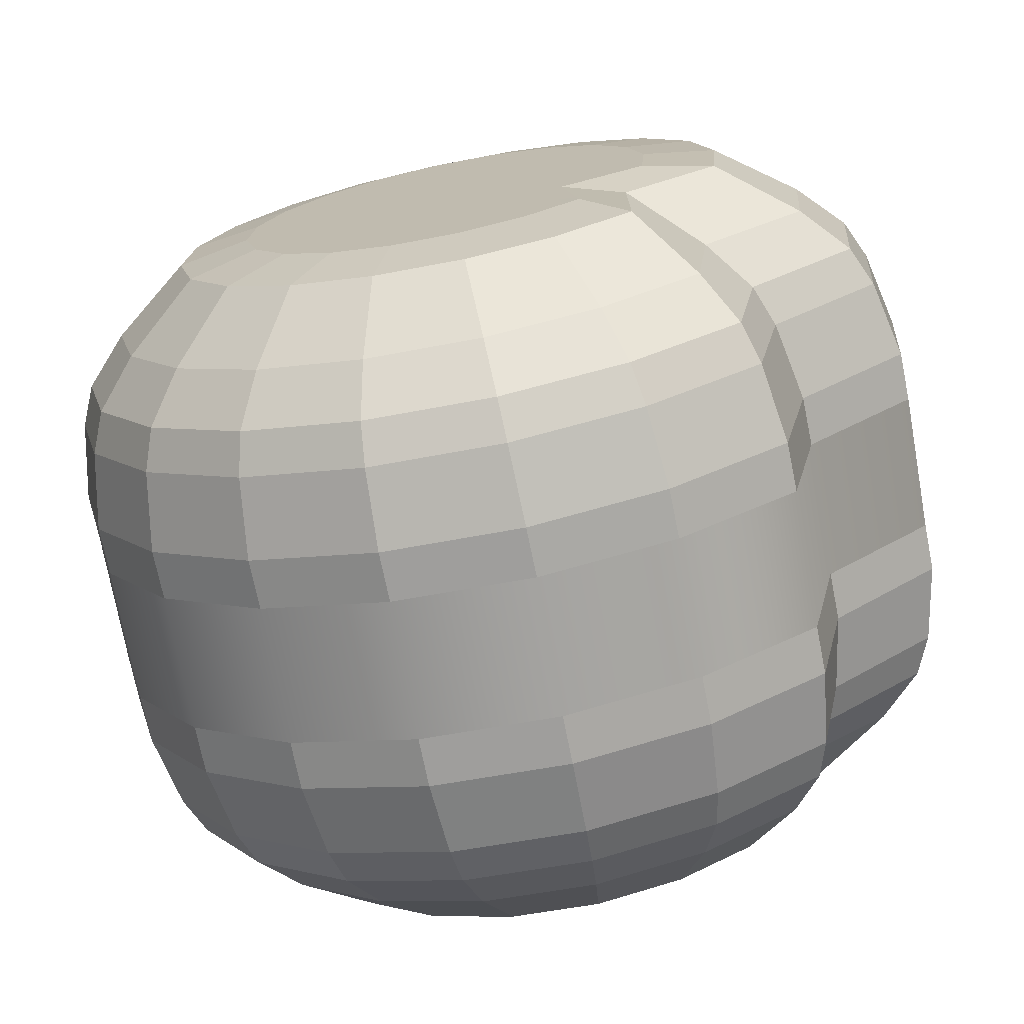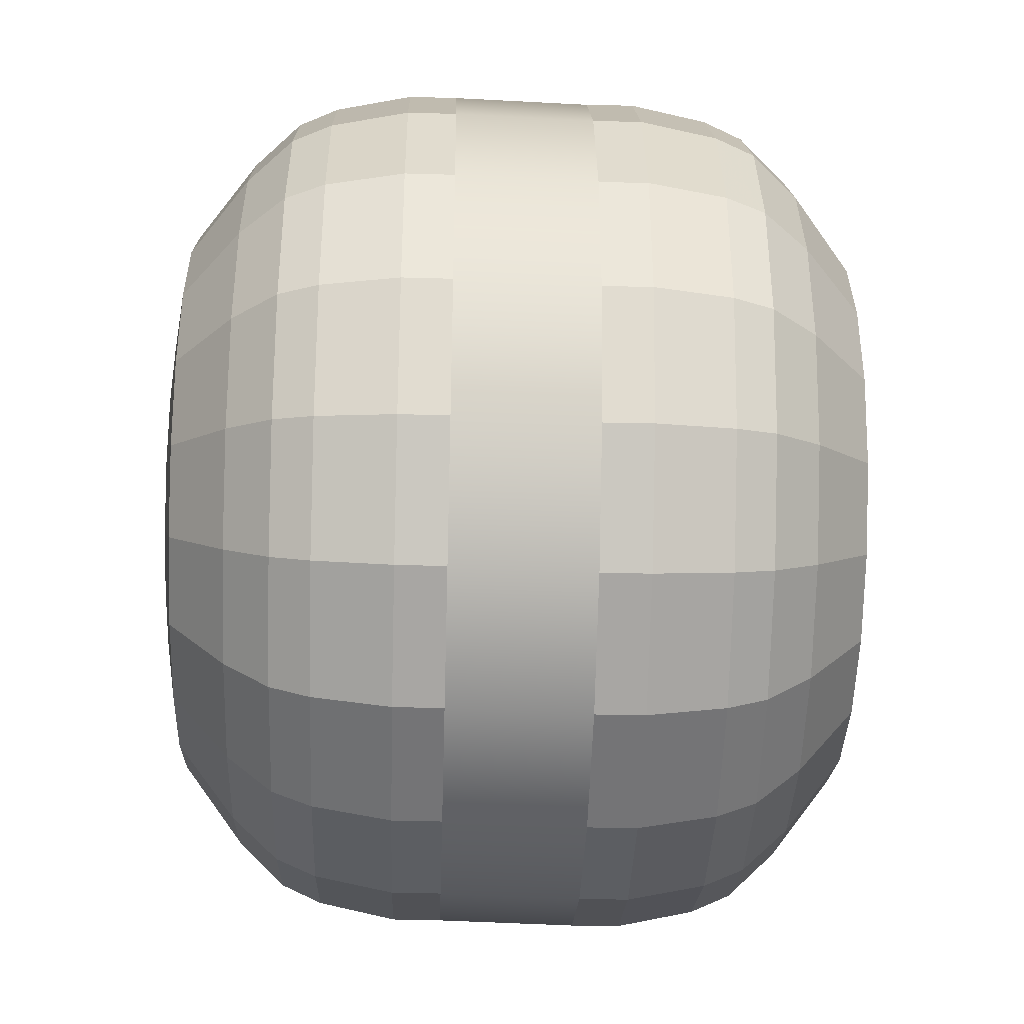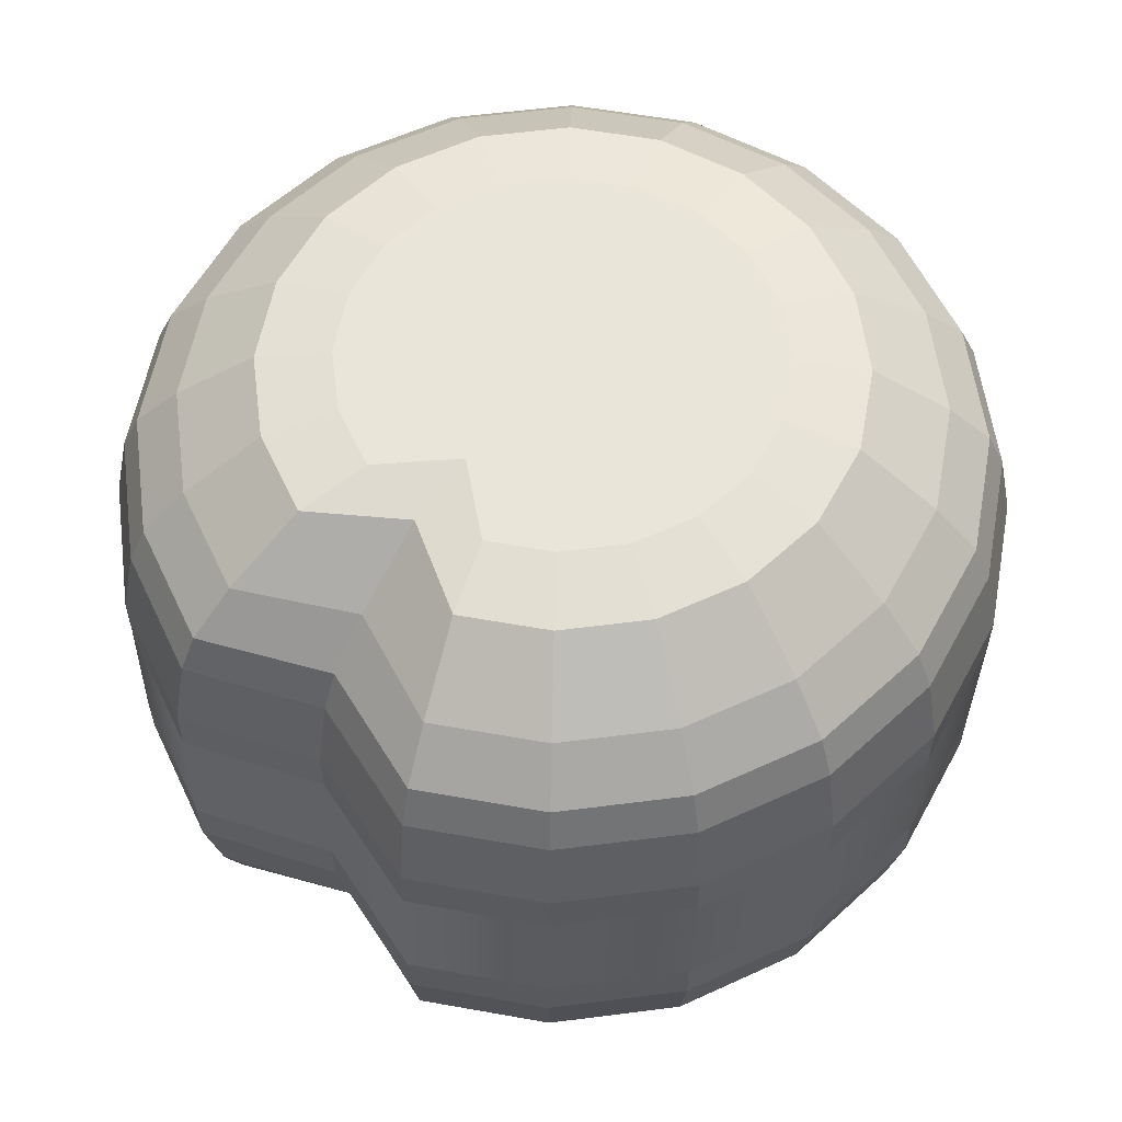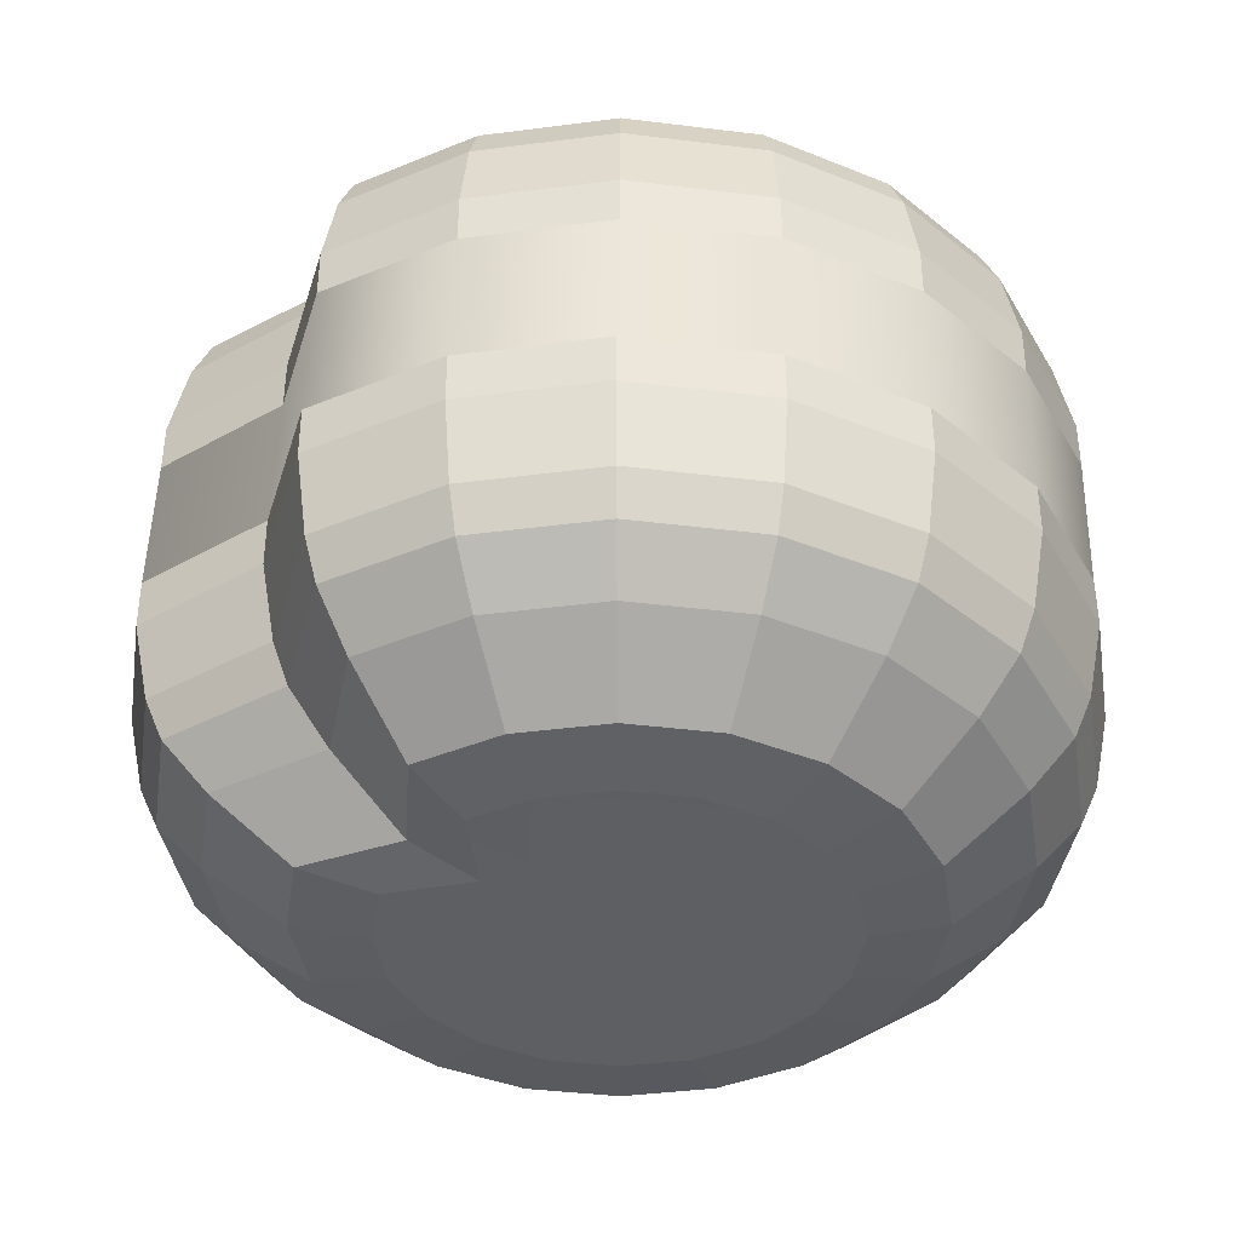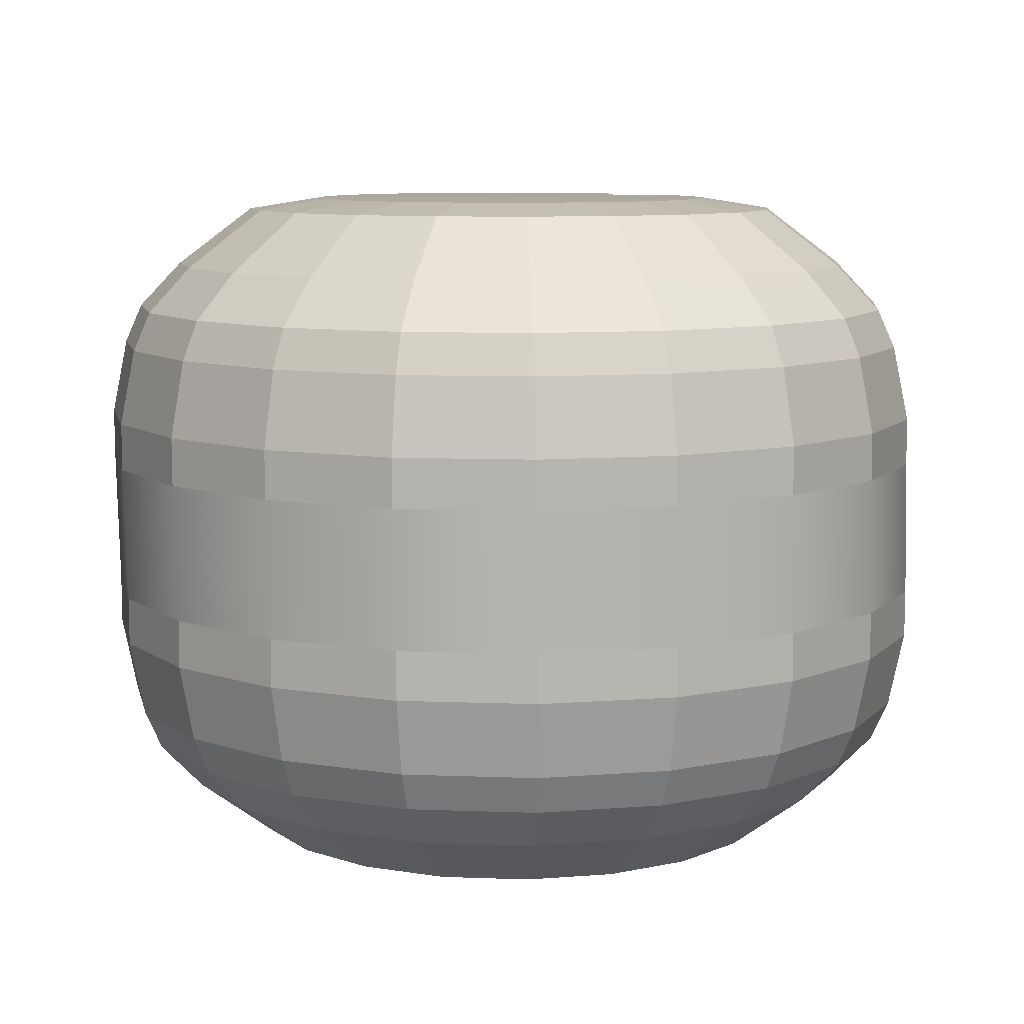
<metadata>
{"format":"obj","ext":"obj","renderer":"f3d","projection":"perspective","resolution":1024,"background":"white","views":[{"elev":-72.7,"azim":11.5,"up":"+Z"},{"elev":-33.8,"azim":-91.9,"up":"+Z"},{"elev":58.2,"azim":158.9,"up":"+Y"},{"elev":-39.4,"azim":175.6,"up":"+Y"},{"elev":8.7,"azim":-7.8,"up":"+Y"}]}
</metadata>
<code>
g default
v 0.1488 7.806 3.603
v 0.01392 7.806 3.613
v -0.1176 7.806 3.581
v -0.2328 7.806 3.51
v -0.3205 7.806 3.407
v -0.372 7.807 3.282
v -0.3824 7.807 3.147
v -0.3505 7.807 3.016
v -0.2796 7.807 2.9
v -0.1765 7.808 2.813
v -0.05142 7.808 2.761
v 0.0835 7.808 2.751
v 0.215 7.808 2.783
v 0.3302 7.807 2.854
v 0.3599 7.807 2.992
v 0.4694 7.807 3.082
v 0.4798 7.807 3.217
v 0.4479 7.806 3.348
v 0.377 7.806 3.463
v 0.274 7.806 3.551
v 0.1521 7.669 3.6
v 0.01715 7.669 3.611
v -0.1144 7.669 3.579
v -0.2296 7.67 3.508
v -0.3173 7.67 3.405
v -0.3688 7.67 3.28
v -0.3792 7.67 3.145
v -0.3473 7.671 3.013
v -0.2764 7.671 2.898
v -0.1733 7.671 2.81
v -0.04819 7.671 2.759
v 0.08672 7.671 2.749
v 0.2182 7.671 2.78
v 0.3335 7.671 2.851
v 0.3631 7.671 2.99
v 0.4727 7.67 3.08
v 0.483 7.67 3.214
v 0.4512 7.67 3.346
v 0.3802 7.67 3.461
v 0.2772 7.67 3.549
v 0.1487 7.854 3.603
v 0.01376 7.854 3.613
v -0.1177 7.854 3.581
v -0.233 7.854 3.51
v -0.3207 7.854 3.407
v -0.3722 7.854 3.282
v -0.3825 7.855 3.147
v -0.3507 7.855 3.016
v -0.2798 7.855 2.901
v -0.1767 7.855 2.813
v -0.05158 7.855 2.761
v 0.08334 7.855 2.751
v 0.2149 7.855 2.783
v 0.3301 7.855 2.854
v 0.3597 7.855 2.992
v 0.4693 7.855 3.082
v 0.4796 7.855 3.217
v 0.4478 7.854 3.348
v 0.3769 7.854 3.464
v 0.2738 7.854 3.551
v 0.1519 7.622 3.6
v 0.01699 7.622 3.611
v -0.1145 7.622 3.579
v -0.2298 7.622 3.508
v -0.3174 7.622 3.405
v -0.369 7.622 3.28
v -0.3793 7.622 3.145
v -0.3475 7.623 3.013
v -0.2765 7.623 2.898
v -0.1735 7.623 2.81
v -0.04835 7.623 2.759
v 0.08657 7.623 2.749
v 0.2181 7.623 2.78
v 0.3333 7.623 2.851
v 0.363 7.623 2.99
v 0.4725 7.623 3.08
v 0.4829 7.622 3.214
v 0.451 7.622 3.346
v 0.3801 7.622 3.461
v 0.277 7.622 3.549
v 0.1449 7.929 3.588
v 0.01476 7.929 3.598
v -0.1121 7.93 3.567
v -0.2232 7.93 3.499
v -0.3077 7.93 3.4
v -0.3574 7.93 3.279
v -0.3674 7.93 3.149
v -0.3367 7.931 3.022
v -0.2683 7.931 2.911
v -0.1689 7.931 2.826
v -0.04825 7.931 2.777
v 0.08185 7.931 2.767
v 0.2087 7.931 2.797
v 0.3198 7.931 2.866
v 0.3463 7.931 3.001
v 0.454 7.93 3.086
v 0.464 7.93 3.216
v 0.4333 7.93 3.343
v 0.3649 7.93 3.454
v 0.2655 7.93 3.538
v 0.1481 7.546 3.585
v 0.01799 7.546 3.595
v -0.1088 7.546 3.565
v -0.22 7.546 3.496
v -0.3045 7.546 3.397
v -0.3542 7.547 3.276
v -0.3642 7.547 3.146
v -0.3335 7.547 3.019
v -0.2651 7.547 2.908
v -0.1657 7.547 2.824
v -0.04502 7.548 2.774
v 0.08508 7.548 2.764
v 0.2119 7.547 2.795
v 0.323 7.547 2.863
v 0.3496 7.547 2.998
v 0.4573 7.547 3.083
v 0.4672 7.547 3.213
v 0.4365 7.546 3.34
v 0.3681 7.546 3.451
v 0.2687 7.546 3.536
v 0.1408 7.968 3.572
v 0.01601 7.968 3.581
v -0.1056 7.968 3.552
v -0.2122 7.969 3.486
v -0.2932 7.969 3.391
v -0.3409 7.969 3.275
v -0.3505 7.969 3.15
v -0.321 7.969 3.029
v -0.2554 7.97 2.922
v -0.1601 7.97 2.841
v -0.04441 7.97 2.793
v 0.08035 7.97 2.784
v 0.202 7.97 2.813
v 0.3085 7.97 2.879
v 0.3316 7.97 3.01
v 0.4373 7.969 3.09
v 0.4468 7.969 3.215
v 0.4174 7.969 3.336
v 0.3518 7.969 3.443
v 0.2565 7.968 3.524
v 0.144 7.507 3.569
v 0.01924 7.507 3.578
v -0.1024 7.507 3.549
v -0.2089 7.507 3.483
v -0.29 7.507 3.388
v -0.3377 7.508 3.272
v -0.3472 7.508 3.147
v -0.3178 7.508 3.026
v -0.2522 7.508 2.919
v -0.1569 7.509 2.838
v -0.04118 7.509 2.791
v 0.08358 7.509 2.781
v 0.2052 7.509 2.81
v 0.3117 7.508 2.876
v 0.3348 7.509 3.007
v 0.4405 7.508 3.087
v 0.45 7.508 3.212
v 0.4206 7.508 3.333
v 0.355 7.507 3.44
v 0.2597 7.507 3.521
v 0.1307 8.014 3.53
v 0.01931 8.014 3.539
v -0.08928 8.014 3.512
v -0.1844 8.014 3.454
v -0.2568 8.014 3.369
v -0.2994 8.014 3.265
v -0.3079 8.014 3.154
v -0.2816 8.015 3.045
v -0.2231 8.015 2.95
v -0.138 8.015 2.878
v -0.03465 8.015 2.835
v 0.07676 8.015 2.827
v 0.1854 8.015 2.853
v 0.2805 8.015 2.912
v 0.2949 8.015 3.032
v 0.3955 8.015 3.1
v 0.404 8.014 3.211
v 0.3777 8.014 3.32
v 0.3191 8.014 3.415
v 0.234 8.014 3.488
v 0.1339 7.462 3.527
v 0.02253 7.462 3.536
v -0.08606 7.462 3.509
v -0.1812 7.462 3.451
v -0.2536 7.462 3.366
v -0.2962 7.462 3.262
v -0.3047 7.463 3.151
v -0.2784 7.463 3.042
v -0.2198 7.463 2.947
v -0.1347 7.463 2.875
v -0.03142 7.463 2.832
v 0.07999 7.463 2.824
v 0.1886 7.463 2.85
v 0.2837 7.463 2.909
v 0.2981 7.463 3.029
v 0.3987 7.463 3.097
v 0.4072 7.463 3.208
v 0.3809 7.462 3.317
v 0.3224 7.462 3.412
v 0.2372 7.462 3.485
v 0.1127 8.072 3.455
v 0.02532 8.072 3.462
v -0.05985 8.072 3.441
v -0.1345 8.072 3.396
v -0.1912 8.072 3.329
v -0.2246 8.073 3.248
v -0.2313 8.073 3.16
v -0.2107 8.073 3.075
v -0.1648 8.073 3.001
v -0.09802 8.073 2.944
v -0.017 8.073 2.91
v 0.07037 8.073 2.904
v 0.1555 8.073 2.924
v 0.2302 8.073 2.97
v 0.2289 8.073 3.072
v 0.3203 8.073 3.118
v 0.327 8.073 3.205
v 0.3064 8.072 3.291
v 0.2605 8.072 3.365
v 0.1937 8.072 3.422
v 0.1159 7.404 3.452
v 0.02854 7.404 3.459
v -0.05662 7.404 3.438
v -0.1312 7.404 3.392
v -0.188 7.404 3.326
v -0.2214 7.404 3.245
v -0.2281 7.404 3.157
v -0.2075 7.405 3.072
v -0.1615 7.405 2.997
v -0.09479 7.405 2.941
v -0.01377 7.405 2.907
v 0.0736 7.405 2.901
v 0.1588 7.405 2.921
v 0.2334 7.405 2.967
v 0.2321 7.405 3.069
v 0.3235 7.404 3.115
v 0.3302 7.404 3.202
v 0.3096 7.404 3.287
v 0.2637 7.404 3.362
v 0.1969 7.404 3.419
v 0.096 8.084 3.385
v 0.03106 8.084 3.39
v -0.01021 8.084 3.218
v -0.03223 8.084 3.375
v -0.0877 8.084 3.341
v -0.1299 8.084 3.291
v -0.1547 8.084 3.231
v -0.1597 8.084 3.166
v -0.1444 8.084 3.103
v -0.1102 8.084 3.047
v -0.0606 8.084 3.005
v -0.000386 8.084 2.98
v 0.06455 8.084 2.975
v 0.1278 8.084 2.991
v 0.1833 8.084 3.025
v 0.1675 8.085 3.11
v 0.2503 8.084 3.135
v 0.2553 8.084 3.2
v 0.24 8.084 3.263
v 0.2058 8.084 3.318
v 0.1562 8.084 3.361
v 0.09923 7.393 3.382
v 0.03429 7.393 3.387
v -0.006982 7.393 3.215
v -0.02901 7.393 3.372
v -0.08447 7.393 3.338
v -0.1267 7.393 3.288
v -0.1515 7.393 3.228
v -0.1565 7.393 3.163
v -0.1411 7.393 3.1
v -0.107 7.393 3.044
v -0.05738 7.393 3.002
v 0.002841 7.393 2.977
v 0.06778 7.393 2.972
v 0.1311 7.393 2.988
v 0.1865 7.393 3.022
v 0.1707 7.393 3.107
v 0.2535 7.393 3.131
v 0.2585 7.393 3.196
v 0.2432 7.393 3.26
v 0.2091 7.393 3.315
v 0.1594 7.393 3.357
g pCylinder19 group1
f 1 2 22 21
f 2 3 23 22
f 3 4 24 23
f 4 5 25 24
f 5 6 26 25
f 6 7 27 26
f 7 8 28 27
f 8 9 29 28
f 9 10 30 29
f 10 11 31 30
f 11 12 32 31
f 12 13 33 32
f 13 14 34 33
f 14 15 35 34
f 15 16 36 35
f 16 17 37 36
f 17 18 38 37
f 18 19 39 38
f 19 20 40 39
f 20 1 21 40
f 242 241 243
f 244 242 243
f 245 244 243
f 246 245 243
f 247 246 243
f 248 247 243
f 249 248 243
f 250 249 243
f 251 250 243
f 252 251 243
f 253 252 243
f 254 253 243
f 255 254 243
f 256 255 243
f 257 256 243
f 258 257 243
f 259 258 243
f 260 259 243
f 261 260 243
f 241 261 243
f 262 263 264
f 263 265 264
f 265 266 264
f 266 267 264
f 267 268 264
f 268 269 264
f 269 270 264
f 270 271 264
f 271 272 264
f 272 273 264
f 273 274 264
f 274 275 264
f 275 276 264
f 276 277 264
f 277 278 264
f 278 279 264
f 279 280 264
f 280 281 264
f 281 282 264
f 282 262 264
f 2 1 41 42
f 3 2 42 43
f 4 3 43 44
f 5 4 44 45
f 6 5 45 46
f 7 6 46 47
f 8 7 47 48
f 9 8 48 49
f 10 9 49 50
f 11 10 50 51
f 12 11 51 52
f 13 12 52 53
f 14 13 53 54
f 15 14 54 55
f 16 15 55 56
f 17 16 56 57
f 18 17 57 58
f 19 18 58 59
f 20 19 59 60
f 1 20 60 41
f 21 22 62 61
f 22 23 63 62
f 23 24 64 63
f 24 25 65 64
f 25 26 66 65
f 26 27 67 66
f 27 28 68 67
f 28 29 69 68
f 29 30 70 69
f 30 31 71 70
f 31 32 72 71
f 32 33 73 72
f 33 34 74 73
f 34 35 75 74
f 35 36 76 75
f 36 37 77 76
f 37 38 78 77
f 38 39 79 78
f 39 40 80 79
f 40 21 61 80
f 42 41 81 82
f 43 42 82 83
f 44 43 83 84
f 45 44 84 85
f 46 45 85 86
f 47 46 86 87
f 48 47 87 88
f 49 48 88 89
f 50 49 89 90
f 51 50 90 91
f 52 51 91 92
f 53 52 92 93
f 54 53 93 94
f 55 54 94 95
f 56 55 95 96
f 57 56 96 97
f 58 57 97 98
f 59 58 98 99
f 60 59 99 100
f 41 60 100 81
f 61 62 102 101
f 62 63 103 102
f 63 64 104 103
f 64 65 105 104
f 65 66 106 105
f 66 67 107 106
f 67 68 108 107
f 68 69 109 108
f 69 70 110 109
f 70 71 111 110
f 71 72 112 111
f 72 73 113 112
f 73 74 114 113
f 74 75 115 114
f 75 76 116 115
f 76 77 117 116
f 77 78 118 117
f 78 79 119 118
f 79 80 120 119
f 80 61 101 120
f 82 81 121 122
f 83 82 122 123
f 84 83 123 124
f 85 84 124 125
f 86 85 125 126
f 87 86 126 127
f 88 87 127 128
f 89 88 128 129
f 90 89 129 130
f 91 90 130 131
f 92 91 131 132
f 93 92 132 133
f 94 93 133 134
f 95 94 134 135
f 96 95 135 136
f 97 96 136 137
f 98 97 137 138
f 99 98 138 139
f 100 99 139 140
f 81 100 140 121
f 101 102 142 141
f 102 103 143 142
f 103 104 144 143
f 104 105 145 144
f 105 106 146 145
f 106 107 147 146
f 107 108 148 147
f 108 109 149 148
f 109 110 150 149
f 110 111 151 150
f 111 112 152 151
f 112 113 153 152
f 113 114 154 153
f 114 115 155 154
f 115 116 156 155
f 116 117 157 156
f 117 118 158 157
f 118 119 159 158
f 119 120 160 159
f 120 101 141 160
f 122 121 161 162
f 123 122 162 163
f 124 123 163 164
f 125 124 164 165
f 126 125 165 166
f 127 126 166 167
f 128 127 167 168
f 129 128 168 169
f 130 129 169 170
f 131 130 170 171
f 132 131 171 172
f 133 132 172 173
f 134 133 173 174
f 135 134 174 175
f 136 135 175 176
f 137 136 176 177
f 138 137 177 178
f 139 138 178 179
f 140 139 179 180
f 121 140 180 161
f 141 142 182 181
f 142 143 183 182
f 143 144 184 183
f 144 145 185 184
f 145 146 186 185
f 146 147 187 186
f 147 148 188 187
f 148 149 189 188
f 149 150 190 189
f 150 151 191 190
f 151 152 192 191
f 152 153 193 192
f 153 154 194 193
f 154 155 195 194
f 155 156 196 195
f 156 157 197 196
f 157 158 198 197
f 158 159 199 198
f 159 160 200 199
f 160 141 181 200
f 162 161 201 202
f 163 162 202 203
f 164 163 203 204
f 165 164 204 205
f 166 165 205 206
f 167 166 206 207
f 168 167 207 208
f 169 168 208 209
f 170 169 209 210
f 171 170 210 211
f 172 171 211 212
f 173 172 212 213
f 174 173 213 214
f 175 174 214 215
f 176 175 215 216
f 177 176 216 217
f 178 177 217 218
f 179 178 218 219
f 180 179 219 220
f 161 180 220 201
f 181 182 222 221
f 182 183 223 222
f 183 184 224 223
f 184 185 225 224
f 185 186 226 225
f 186 187 227 226
f 187 188 228 227
f 188 189 229 228
f 189 190 230 229
f 190 191 231 230
f 191 192 232 231
f 192 193 233 232
f 193 194 234 233
f 194 195 235 234
f 195 196 236 235
f 196 197 237 236
f 197 198 238 237
f 198 199 239 238
f 199 200 240 239
f 200 181 221 240
f 202 201 241 242
f 203 202 242 244
f 204 203 244 245
f 205 204 245 246
f 206 205 246 247
f 207 206 247 248
f 208 207 248 249
f 209 208 249 250
f 210 209 250 251
f 211 210 251 252
f 212 211 252 253
f 213 212 253 254
f 214 213 254 255
f 215 214 255 256
f 216 215 256 257
f 217 216 257 258
f 218 217 258 259
f 219 218 259 260
f 220 219 260 261
f 201 220 261 241
f 221 222 263 262
f 222 223 265 263
f 223 224 266 265
f 224 225 267 266
f 225 226 268 267
f 226 227 269 268
f 227 228 270 269
f 228 229 271 270
f 229 230 272 271
f 230 231 273 272
f 231 232 274 273
f 232 233 275 274
f 233 234 276 275
f 234 235 277 276
f 235 236 278 277
f 236 237 279 278
f 237 238 280 279
f 238 239 281 280
f 239 240 282 281
f 240 221 262 282

</code>
